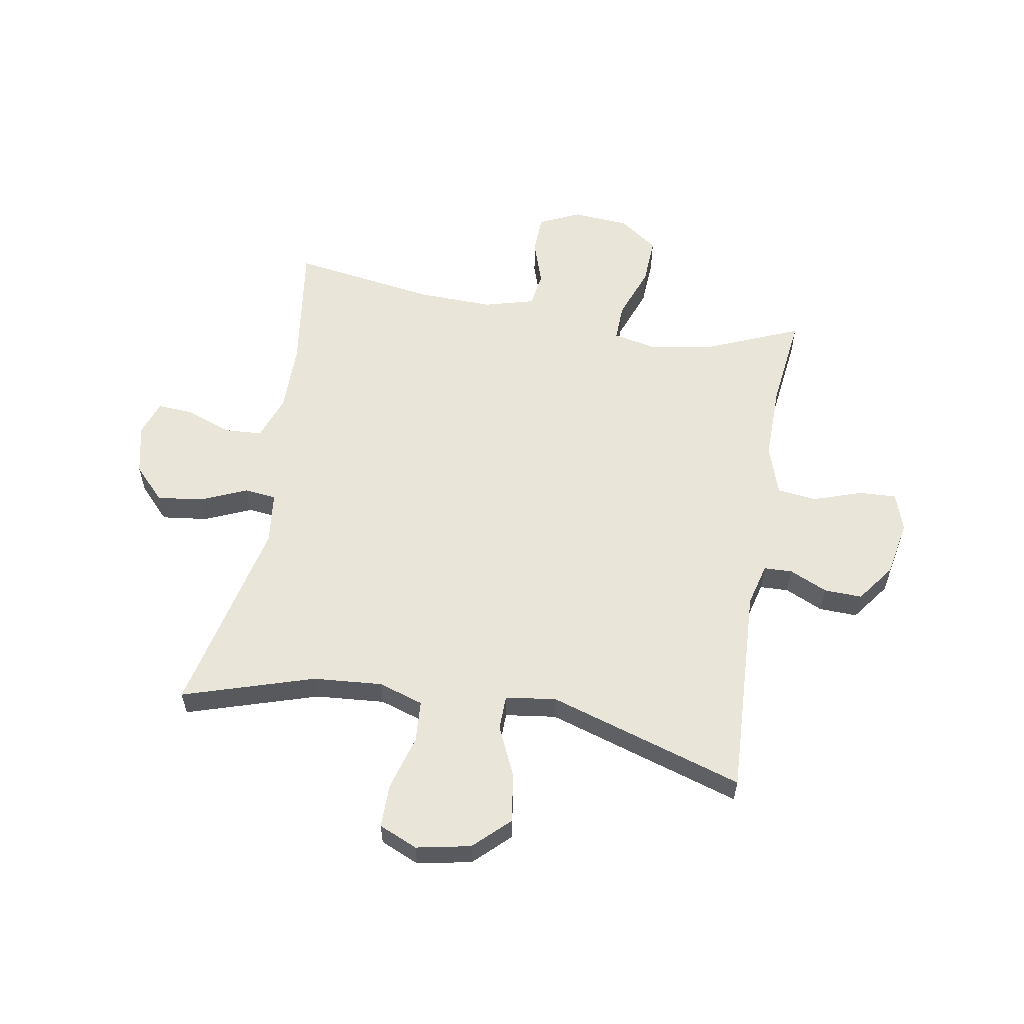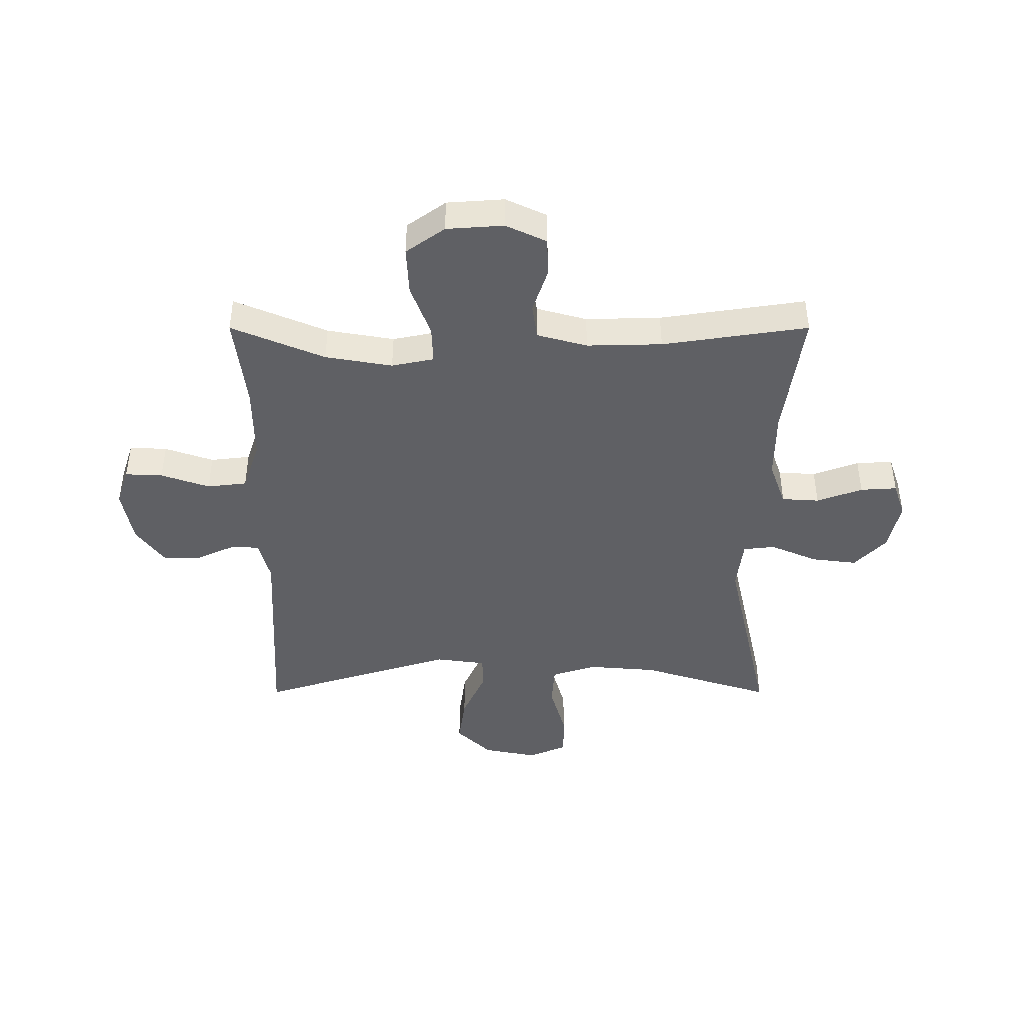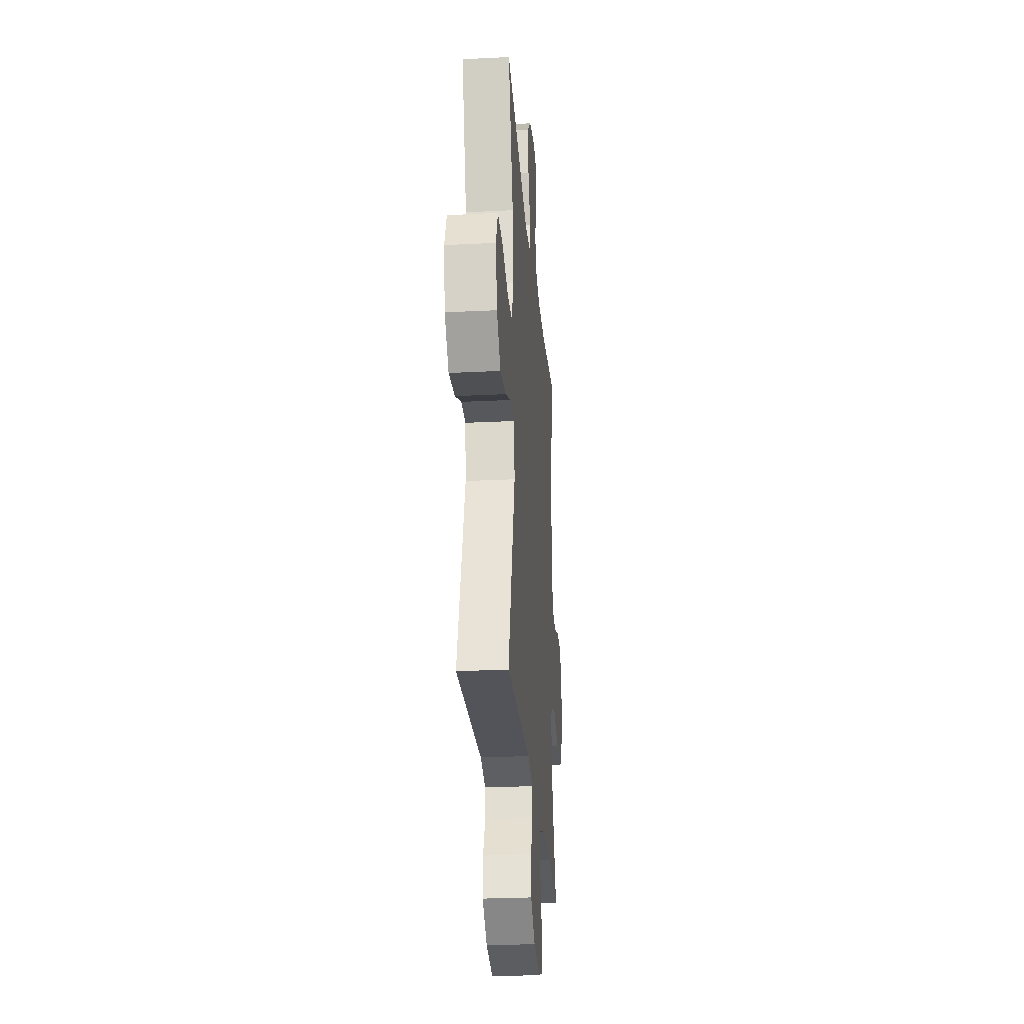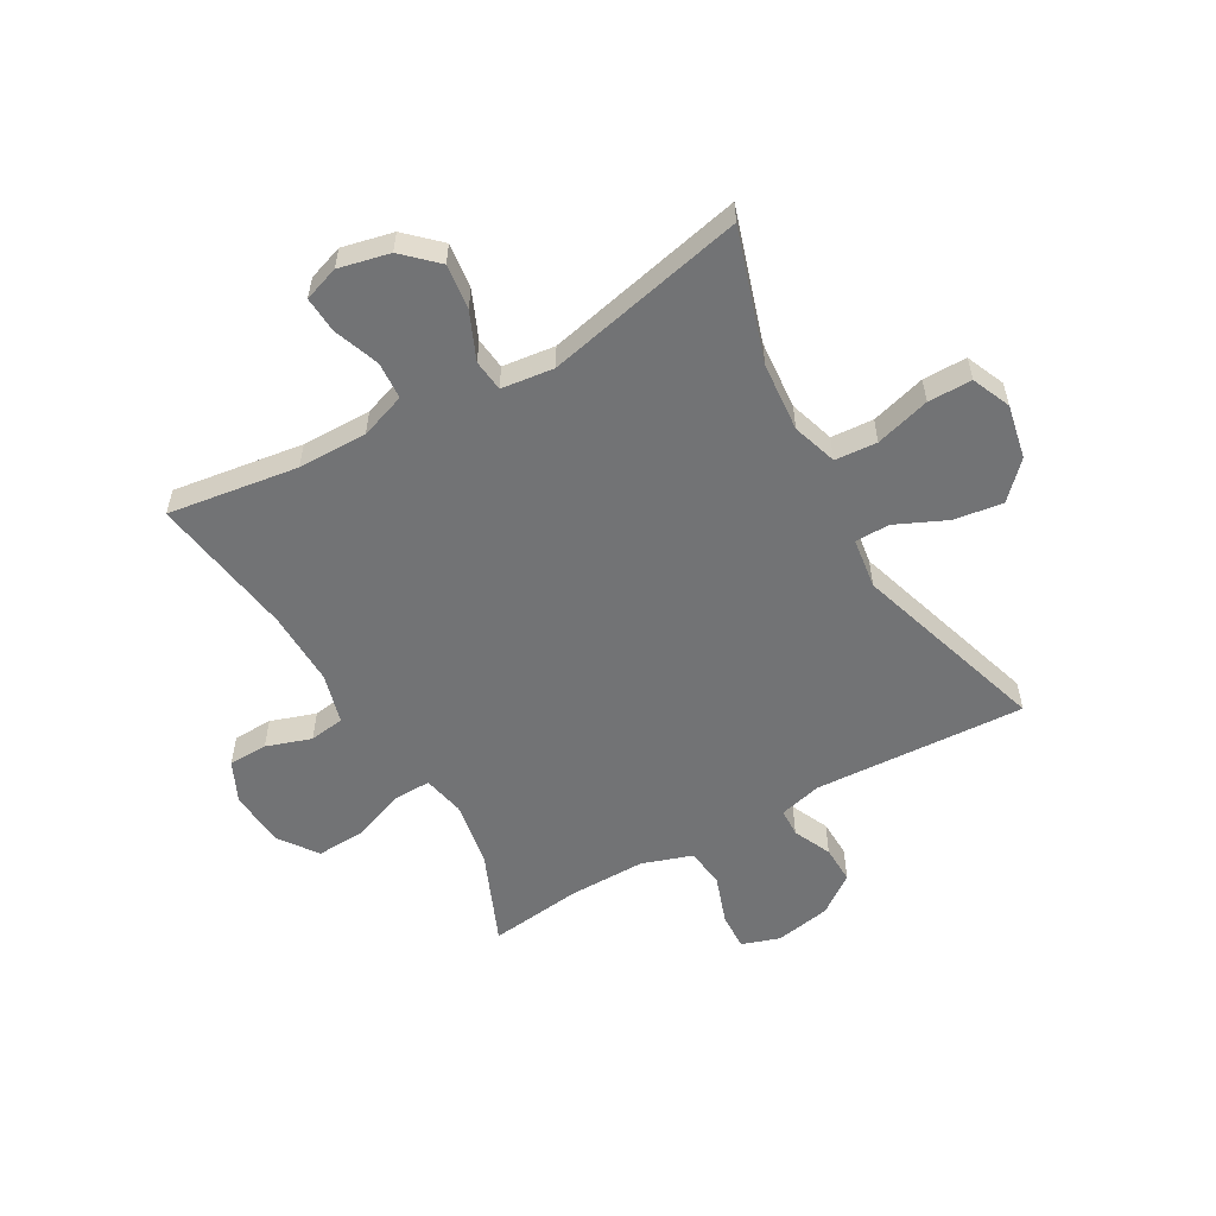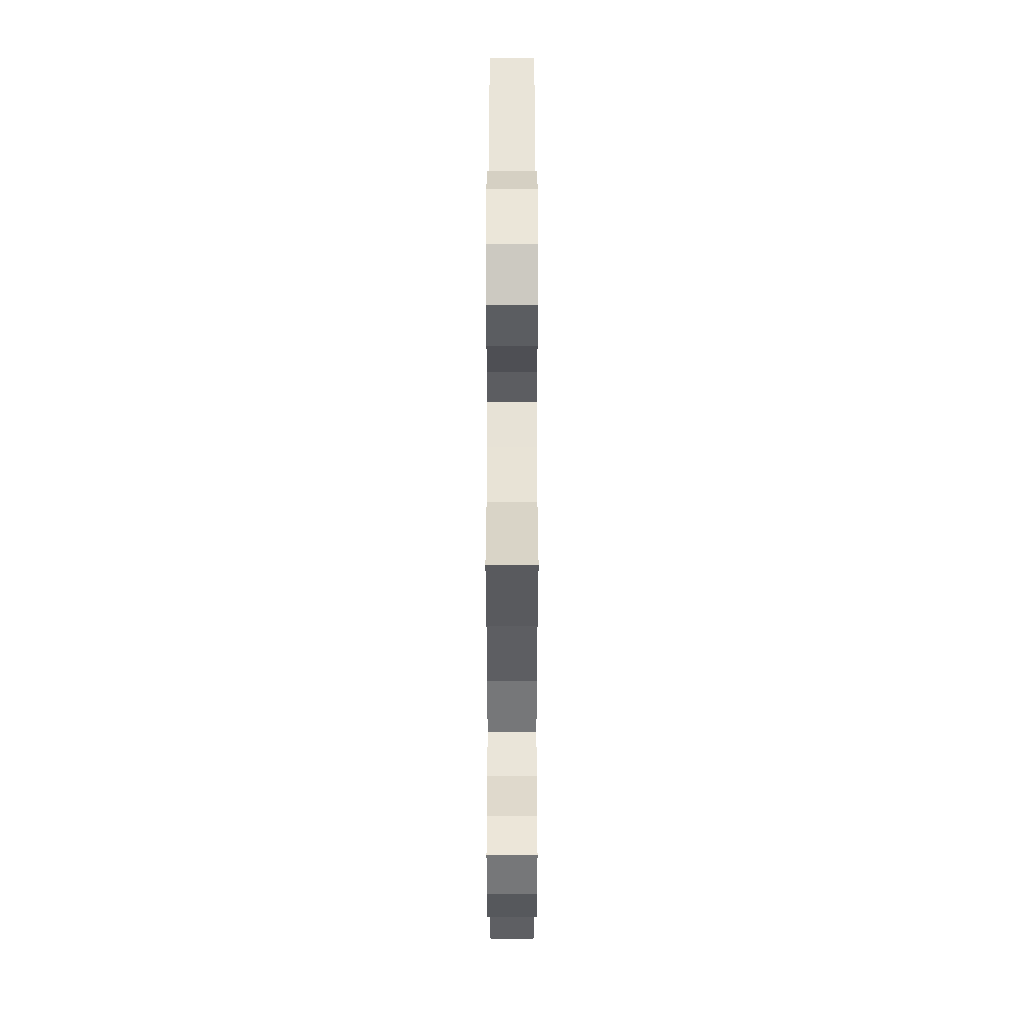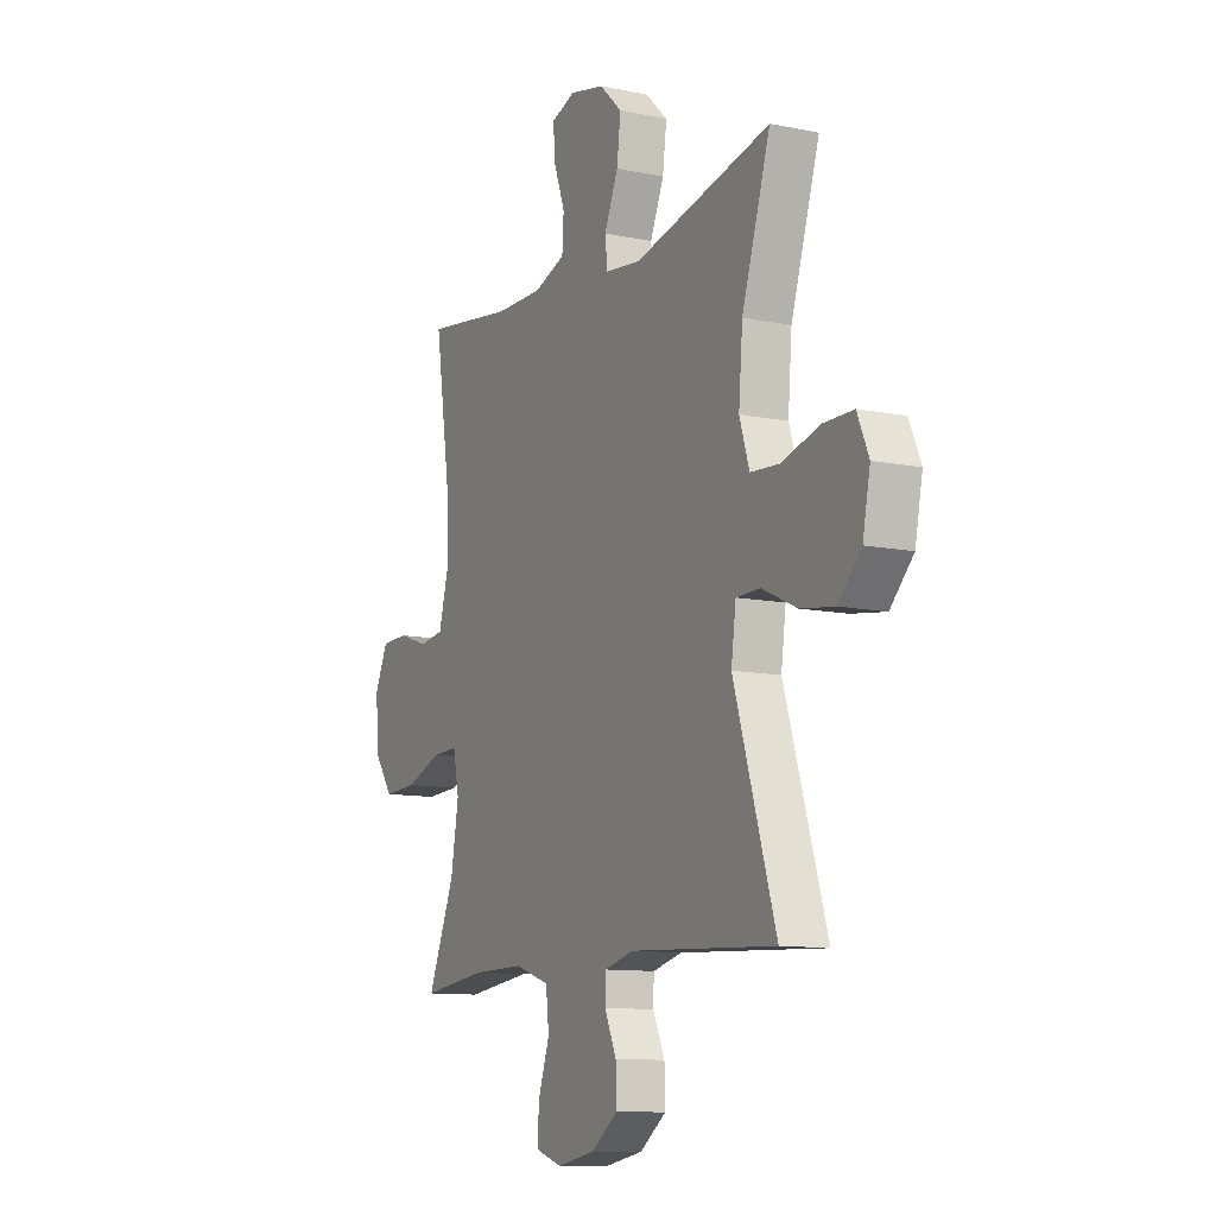
<metadata>
{"format":"obj","ext":"obj","renderer":"f3d","projection":"perspective","resolution":1024,"background":"white","views":[{"elev":57.9,"azim":99.9,"up":"+Y"},{"elev":-43.7,"azim":-90.0,"up":"+Y"},{"elev":-26.7,"azim":94.5,"up":"+Z"},{"elev":-55.8,"azim":29.6,"up":"+Y"},{"elev":-38.7,"azim":-90.0,"up":"+Z"},{"elev":-10.9,"azim":63.0,"up":"+Z"}]}
</metadata>
<code>
v -0.5 0.07 -0.5
v -0.432 0.07 -0.339
v -0.412 0.07 -0.223
v -0.427 0.07 -0.15
v -0.492 0.07 -0.152
v -0.584 0.07 -0.186
v -0.668 0.07 -0.19
v -0.716 0.07 -0.123
v -0.723 0.07 -0.024
v -0.69 0.07 0.046
v -0.622 0.07 0.048
v -0.544 0.07 0.022
v -0.483 0.07 0.031
v -0.459 0.07 0.118
v -0.462 0.07 0.248
v -0.5 0.07 0.5
v -0.274 0.07 0.468
v -0.154 0.07 0.467
v -0.075 0.07 0.495
v -0.071 0.07 0.56
v -0.1 0.07 0.639
v -0.104 0.07 0.702
v -0.043 0.07 0.723
v 0.045 0.07 0.703
v 0.102 0.07 0.649
v 0.092 0.07 0.57
v 0.057 0.07 0.489
v 0.063 0.07 0.434
v 0.154 0.07 0.423
v 0.5 0.07 0.5
v 0.428 0.07 0.273
v 0.418 0.07 0.153
v 0.443 0.07 0.075
v 0.516 0.07 0.07
v 0.611 0.07 0.097
v 0.687 0.07 0.097
v 0.716 0.07 0.03
v 0.697 0.07 -0.064
v 0.639 0.07 -0.124
v 0.554 0.07 -0.112
v 0.466 0.07 -0.072
v 0.406 0.07 -0.073
v 0.394 0.07 -0.161
v 0.5 0.07 -0.5
v 0.133 0.07 -0.481
v 0.059 0.07 -0.5
v 0.057 0.07 -0.549
v 0.087 0.07 -0.615
v 0.089 0.07 -0.681
v 0.022 0.07 -0.73
v -0.075 0.07 -0.748
v -0.141 0.07 -0.726
v -0.138 0.07 -0.661
v -0.109 0.07 -0.577
v -0.117 0.07 -0.508
v -0.204 0.07 -0.479
v -0.336 0.07 -0.48
v -0.5 0 -0.5
v -0.432 0 -0.339
v -0.412 0 -0.223
v -0.427 0 -0.15
v -0.492 0 -0.152
v -0.584 0 -0.186
v -0.668 0 -0.19
v -0.716 0 -0.123
v -0.723 0 -0.024
v -0.69 0 0.046
v -0.622 0 0.048
v -0.544 0 0.022
v -0.483 0 0.031
v -0.459 0 0.118
v -0.462 0 0.248
v -0.5 0 0.5
v -0.274 0 0.468
v -0.154 0 0.467
v -0.075 0 0.495
v -0.071 0 0.56
v -0.1 0 0.639
v -0.104 0 0.702
v -0.043 0 0.723
v 0.045 0 0.703
v 0.102 0 0.649
v 0.092 0 0.57
v 0.057 0 0.489
v 0.063 0 0.434
v 0.154 0 0.423
v 0.5 0 0.5
v 0.428 0 0.273
v 0.418 0 0.153
v 0.443 0 0.075
v 0.516 0 0.07
v 0.611 0 0.097
v 0.687 0 0.097
v 0.716 0 0.03
v 0.697 0 -0.064
v 0.639 0 -0.124
v 0.554 0 -0.112
v 0.466 0 -0.072
v 0.406 0 -0.073
v 0.394 0 -0.161
v 0.5 0 -0.5
v 0.133 0 -0.481
v 0.059 0 -0.5
v 0.057 0 -0.549
v 0.087 0 -0.615
v 0.089 0 -0.681
v 0.022 0 -0.73
v -0.075 0 -0.748
v -0.141 0 -0.726
v -0.138 0 -0.661
v -0.109 0 -0.577
v -0.117 0 -0.508
v -0.204 0 -0.479
v -0.336 0 -0.48
f 52 53 54
f 51 52 54
f 50 51 54
f 49 50 54
f 48 49 54
f 47 48 54
f 46 47 54 55
f 45 46 55 56
f 43 44 45
f 42 43 45 56
f 39 40 41
f 38 39 41
f 37 38 41
f 36 37 41
f 35 36 41
f 34 35 41
f 33 34 41 42
f 42 56 57
f 33 42 57
f 32 33 57
f 29 30 31
f 57 1 2
f 32 57 2
f 31 32 2
f 29 31 2
f 28 29 2
f 25 26 27
f 24 25 27
f 23 24 27
f 22 23 27
f 21 22 27
f 20 21 27
f 15 16 17
f 14 15 17 18
f 13 14 18 19
f 10 11 12
f 9 10 12
f 8 9 12
f 7 8 12
f 6 7 12
f 5 6 12
f 4 5 12 13
f 27 28 2 3
f 19 20 27
f 4 13 19 27
f 3 4 27
f 111 110 109
f 111 109 108
f 111 108 107
f 111 107 106
f 111 106 105
f 111 105 104
f 112 111 104 103
f 113 112 103 102
f 102 101 100
f 113 102 100 99
f 98 97 96
f 98 96 95
f 98 95 94
f 98 94 93
f 98 93 92
f 98 92 91
f 99 98 91 90
f 114 113 99
f 114 99 90
f 114 90 89
f 88 87 86
f 59 58 114
f 59 114 89
f 59 89 88
f 59 88 86
f 59 86 85
f 84 83 82
f 84 82 81
f 84 81 80
f 84 80 79
f 84 79 78
f 84 78 77
f 74 73 72
f 75 74 72 71
f 76 75 71 70
f 69 68 67
f 69 67 66
f 69 66 65
f 69 65 64
f 69 64 63
f 69 63 62
f 70 69 62 61
f 60 59 85 84
f 84 77 76
f 84 76 70 61
f 84 61 60
f 1 58 59 2
f 2 59 60 3
f 3 60 61 4
f 4 61 62 5
f 5 62 63 6
f 6 63 64 7
f 7 64 65 8
f 8 65 66 9
f 9 66 67 10
f 10 67 68 11
f 11 68 69 12
f 12 69 70 13
f 13 70 71 14
f 14 71 72 15
f 15 72 73 16
f 16 73 74 17
f 17 74 75 18
f 18 75 76 19
f 19 76 77 20
f 20 77 78 21
f 21 78 79 22
f 22 79 80 23
f 23 80 81 24
f 24 81 82 25
f 25 82 83 26
f 26 83 84 27
f 27 84 85 28
f 28 85 86 29
f 29 86 87 30
f 30 87 88 31
f 31 88 89 32
f 32 89 90 33
f 33 90 91 34
f 34 91 92 35
f 35 92 93 36
f 36 93 94 37
f 37 94 95 38
f 38 95 96 39
f 39 96 97 40
f 40 97 98 41
f 41 98 99 42
f 42 99 100 43
f 43 100 101 44
f 44 101 102 45
f 45 102 103 46
f 46 103 104 47
f 47 104 105 48
f 48 105 106 49
f 49 106 107 50
f 50 107 108 51
f 51 108 109 52
f 52 109 110 53
f 53 110 111 54
f 54 111 112 55
f 55 112 113 56
f 56 113 114 57
f 57 114 58 1

</code>
